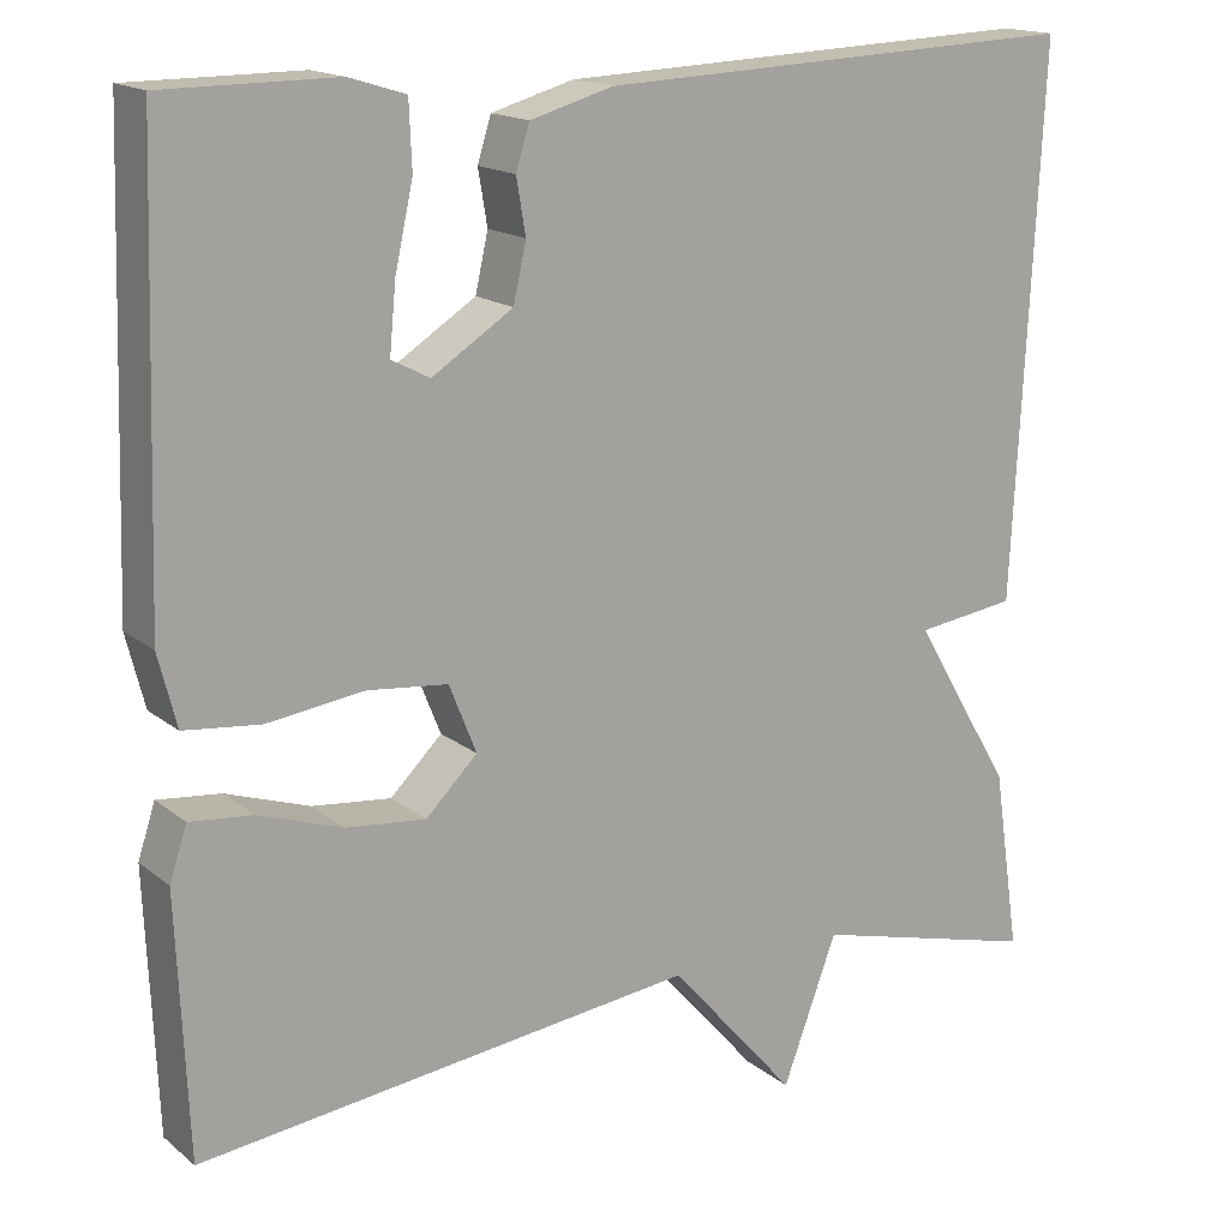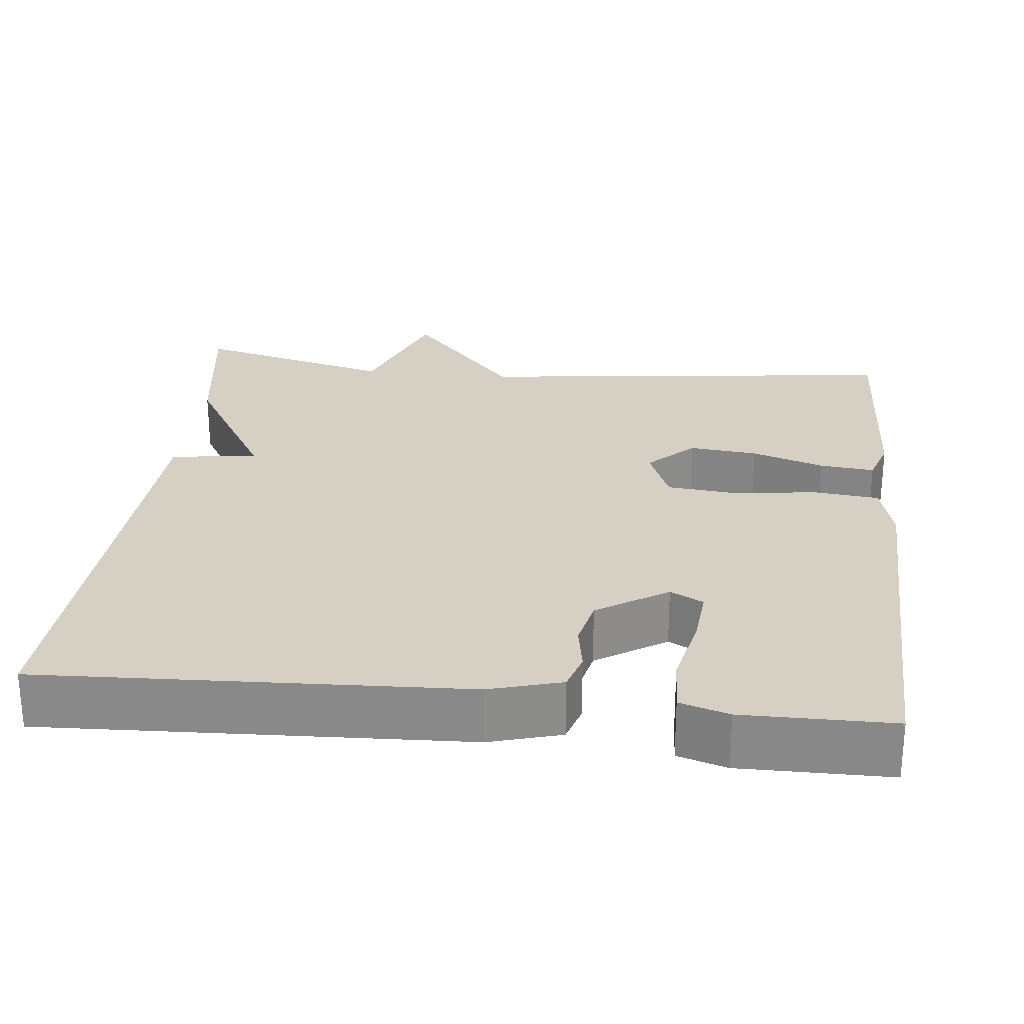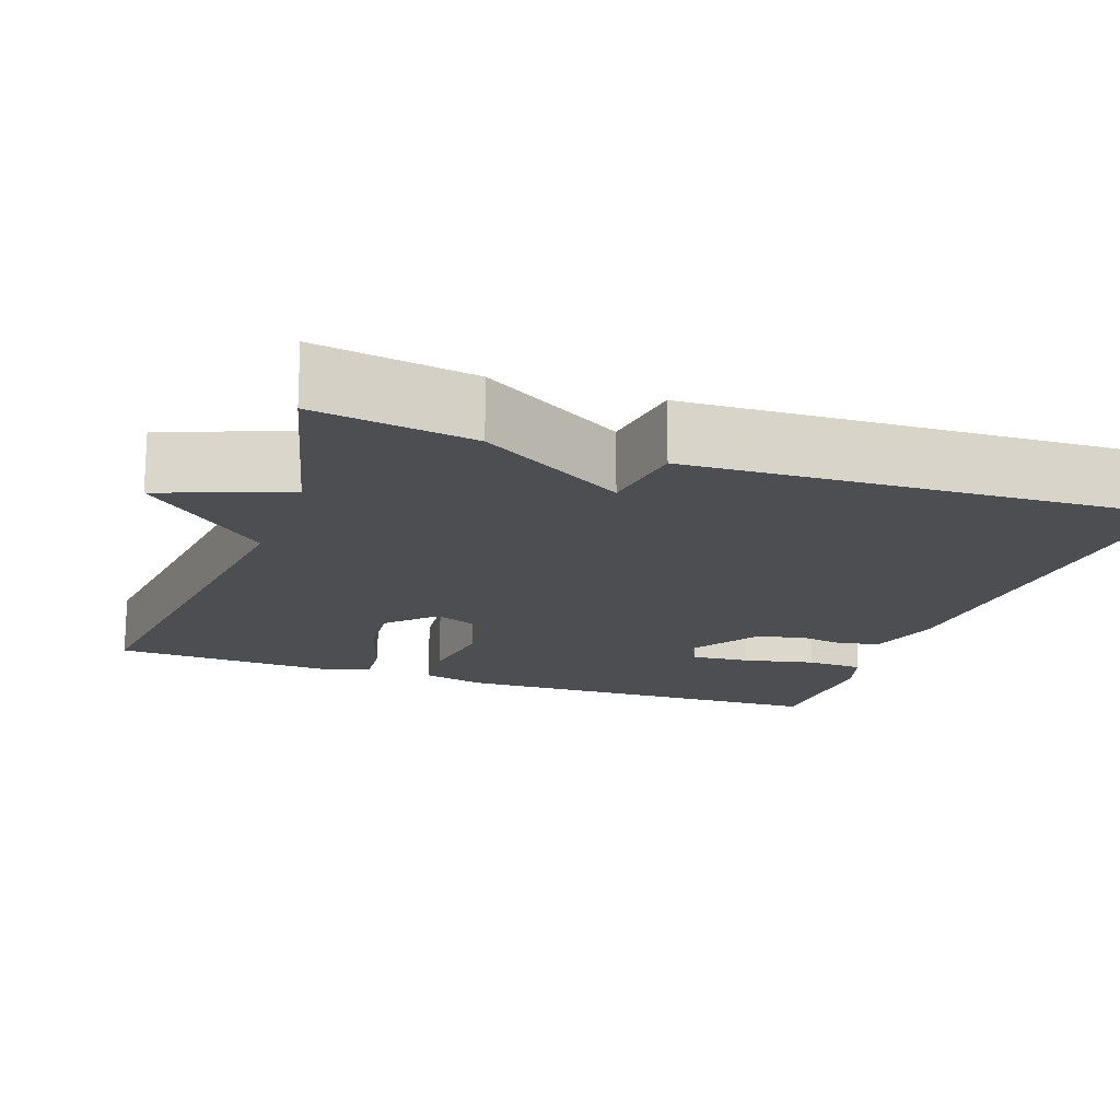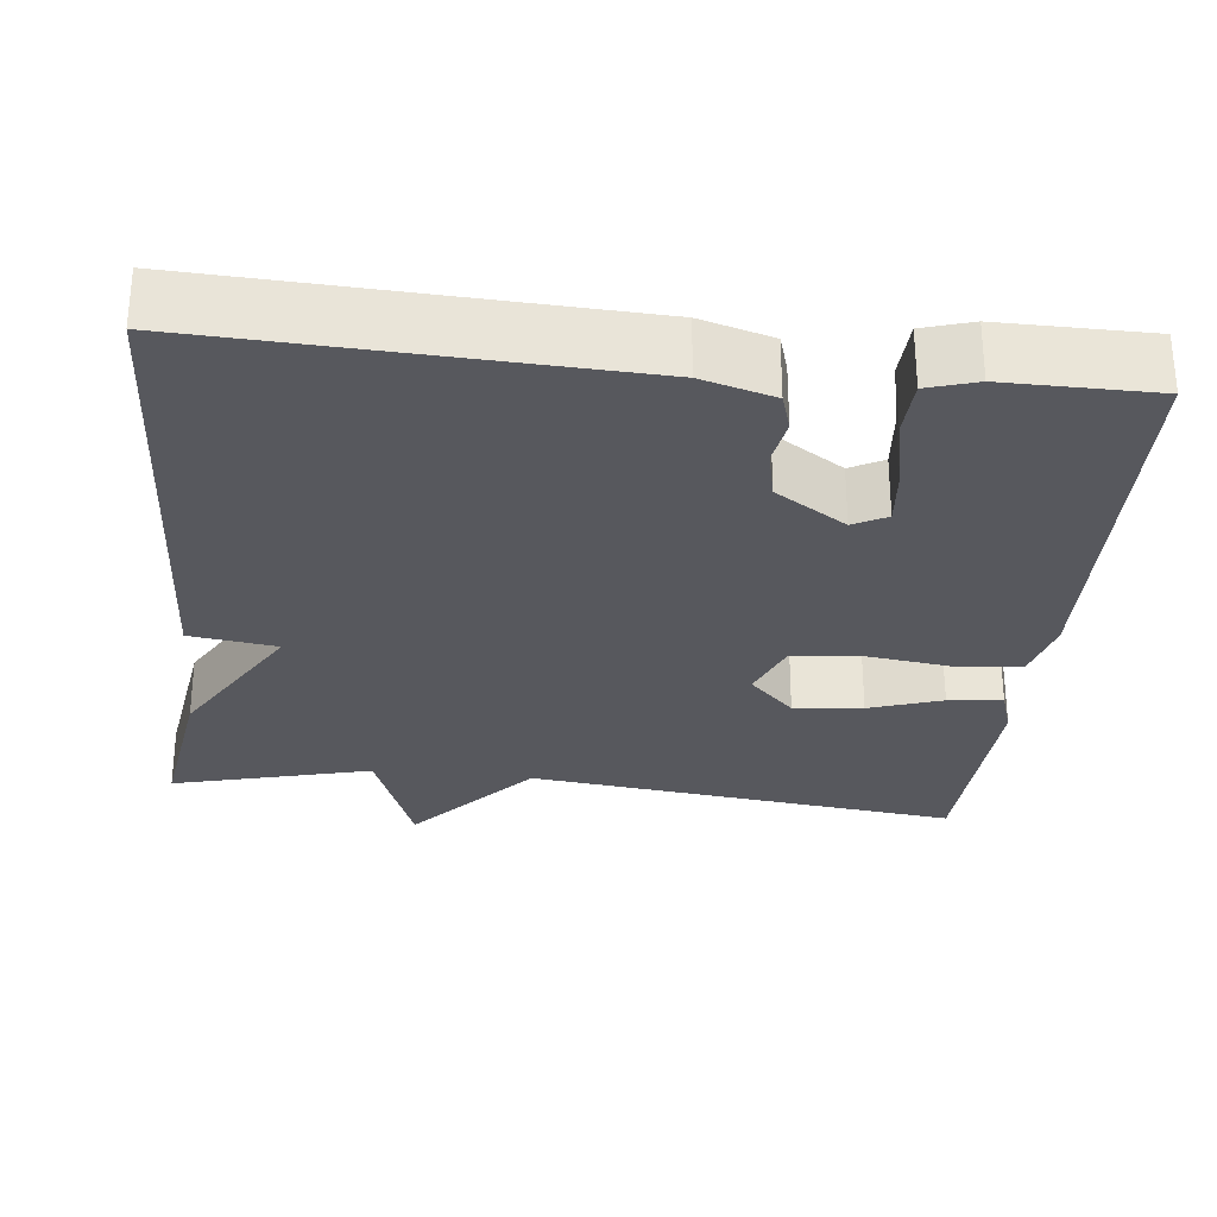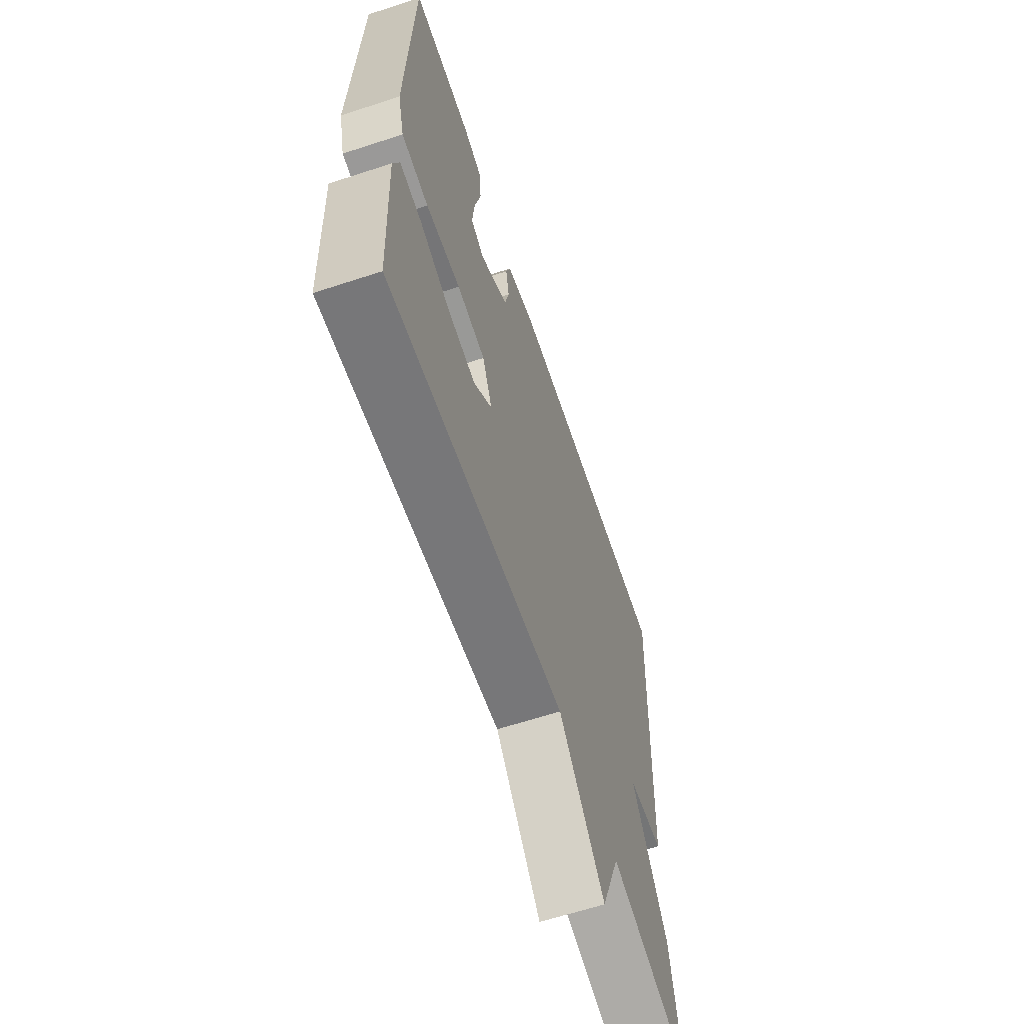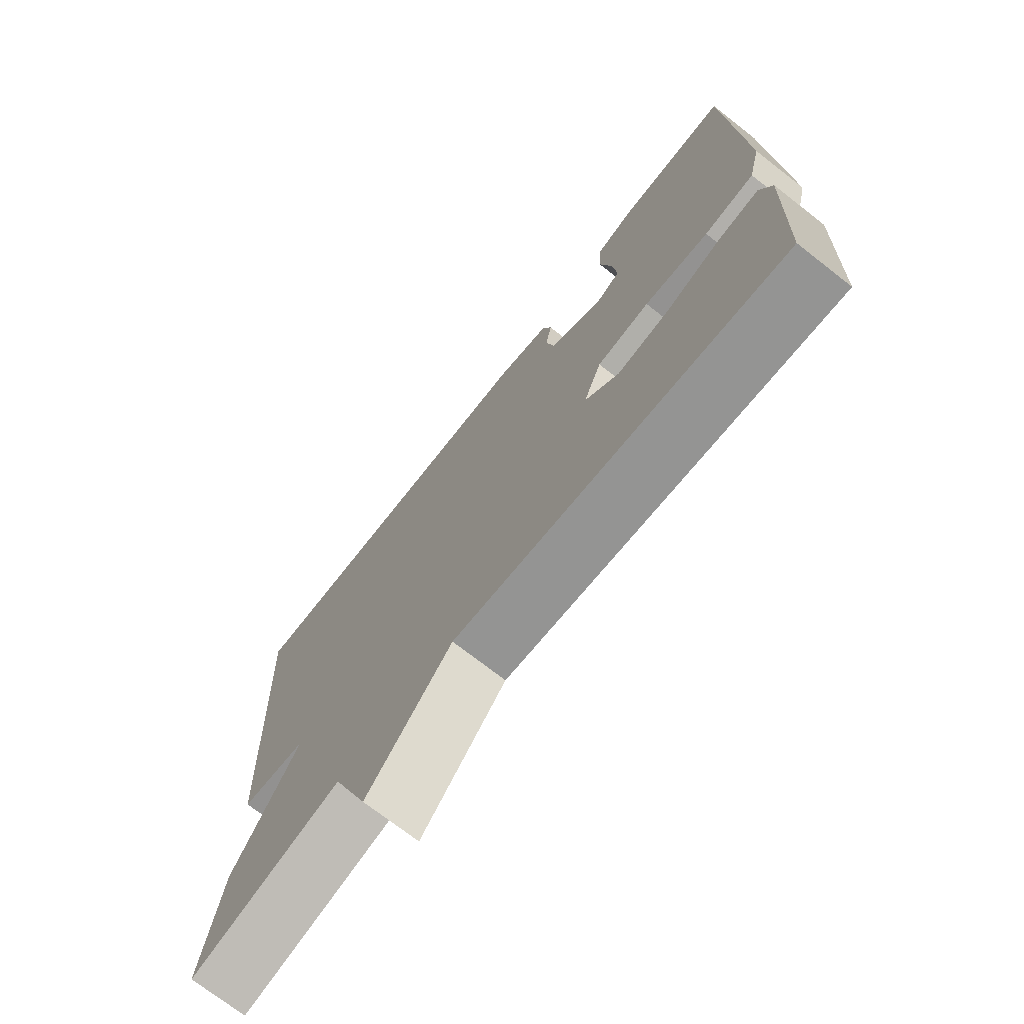
<metadata>
{"format":"obj","ext":"obj","renderer":"f3d","projection":"perspective","resolution":1024,"background":"white","views":[{"elev":16.3,"azim":147.2,"up":"+Z"},{"elev":26.2,"azim":6.1,"up":"+Y"},{"elev":-16.7,"azim":-109.7,"up":"+Y"},{"elev":-28.9,"azim":-6.2,"up":"+Y"},{"elev":-63.5,"azim":108.3,"up":"+Z"},{"elev":-73.0,"azim":52.1,"up":"+Z"}]}
</metadata>
<code>
v 0.5 0.07 0.5
v 0.516 0.07 0.009
v 0.496 0.07 -0.07
v 0.413 0.07 -0.079
v 0.306 0.07 -0.065
v 0.218 0.07 -0.074
v 0.188 0.07 -0.149
v 0.245 0.07 -0.205
v 0.332 0.07 -0.196
v 0.424 0.07 -0.165
v 0.493 0.07 -0.158
v 0.512 0.07 -0.216
v 0.5 0.07 -0.5
v -0.048 0.07 -0.435
v -0.188 0.07 -0.595
v -0.248 0.07 -0.435
v -0.5 0.07 -0.5
v -0.47 0.07 -0.299
v -0.36 0.07 -0.114
v -0.47 0.07 -0.099
v -0.5 0.07 0.5
v 0.032 0.07 0.477
v 0.123 0.07 0.451
v 0.138 0.07 0.403
v 0.128 0.07 0.343
v 0.142 0.07 0.28
v 0.231 0.07 0.223
v 0.273 0.07 0.245
v 0.266 0.07 0.319
v 0.246 0.07 0.41
v 0.249 0.07 0.482
v 0.311 0.07 0.501
v 0.5 0 0.5
v 0.516 0 0.009
v 0.496 0 -0.07
v 0.413 0 -0.079
v 0.306 0 -0.065
v 0.218 0 -0.074
v 0.188 0 -0.149
v 0.245 0 -0.205
v 0.332 0 -0.196
v 0.424 0 -0.165
v 0.493 0 -0.158
v 0.512 0 -0.216
v 0.5 0 -0.5
v -0.048 0 -0.435
v -0.188 0 -0.595
v -0.248 0 -0.435
v -0.5 0 -0.5
v -0.47 0 -0.299
v -0.36 0 -0.114
v -0.47 0 -0.099
v -0.5 0 0.5
v 0.032 0 0.477
v 0.123 0 0.451
v 0.138 0 0.403
v 0.128 0 0.343
v 0.142 0 0.28
v 0.231 0 0.223
v 0.273 0 0.245
v 0.266 0 0.319
v 0.246 0 0.41
v 0.249 0 0.482
v 0.311 0 0.501
f 2 3 4
f 1 2 4
f 32 1 4
f 31 32 4
f 30 31 4
f 29 30 4
f 28 29 4 5
f 27 28 5 6
f 26 27 6 7
f 25 26 7
f 23 24 25
f 22 23 25
f 21 22 25
f 20 21 25
f 19 20 25
f 19 25 7
f 18 19 7
f 17 18 7
f 16 17 7
f 14 15 16 7
f 12 13 14
f 11 12 14
f 10 11 14
f 9 10 14
f 8 9 14
f 7 8 14
f 36 35 34
f 36 34 33
f 36 33 64
f 36 64 63
f 36 63 62
f 36 62 61
f 37 36 61 60
f 38 37 60 59
f 39 38 59 58
f 39 58 57
f 57 56 55
f 57 55 54
f 57 54 53
f 57 53 52
f 57 52 51
f 39 57 51
f 39 51 50
f 39 50 49
f 39 49 48
f 39 48 47 46
f 46 45 44
f 46 44 43
f 46 43 42
f 46 42 41
f 46 41 40
f 46 40 39
f 1 33 34 2
f 2 34 35 3
f 3 35 36 4
f 4 36 37 5
f 5 37 38 6
f 6 38 39 7
f 7 39 40 8
f 8 40 41 9
f 9 41 42 10
f 10 42 43 11
f 11 43 44 12
f 12 44 45 13
f 13 45 46 14
f 14 46 47 15
f 15 47 48 16
f 16 48 49 17
f 17 49 50 18
f 18 50 51 19
f 19 51 52 20
f 20 52 53 21
f 21 53 54 22
f 22 54 55 23
f 23 55 56 24
f 24 56 57 25
f 25 57 58 26
f 26 58 59 27
f 27 59 60 28
f 28 60 61 29
f 29 61 62 30
f 30 62 63 31
f 31 63 64 32
f 32 64 33 1

</code>
